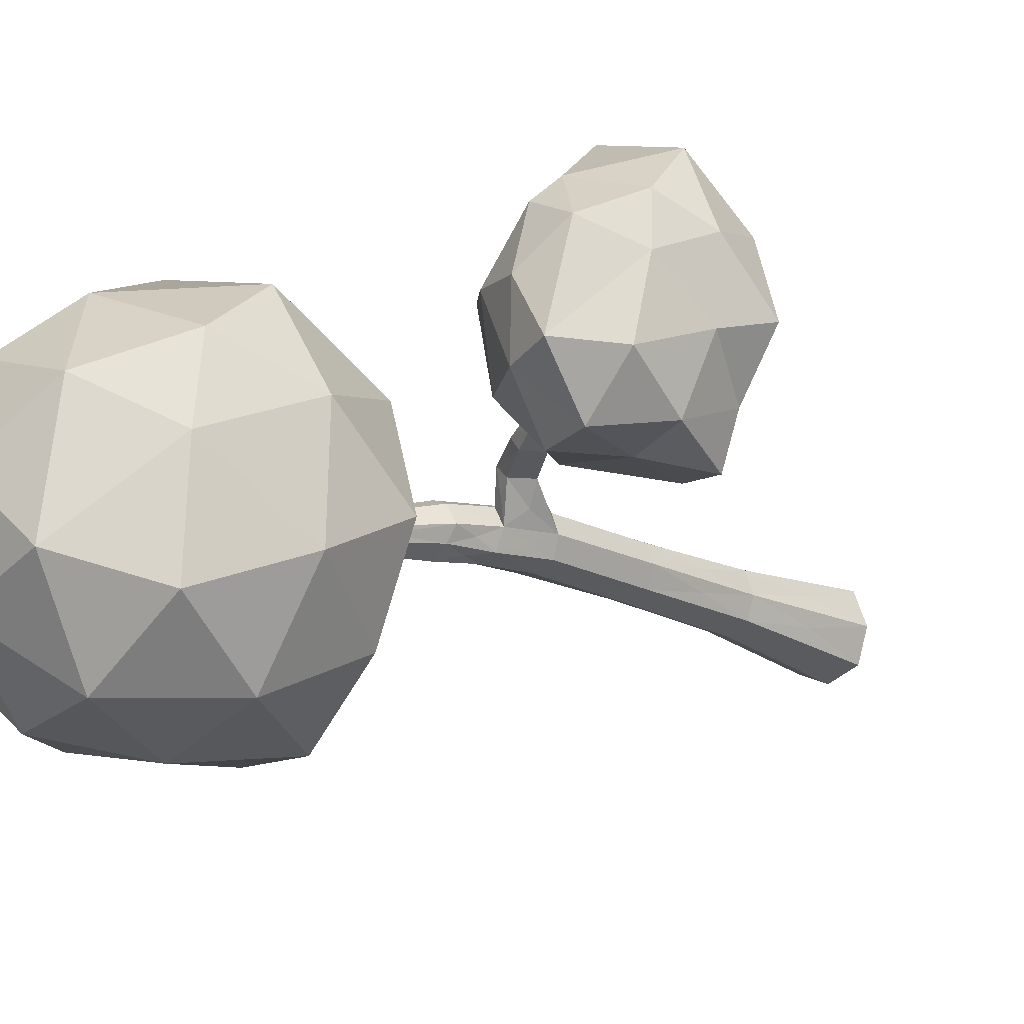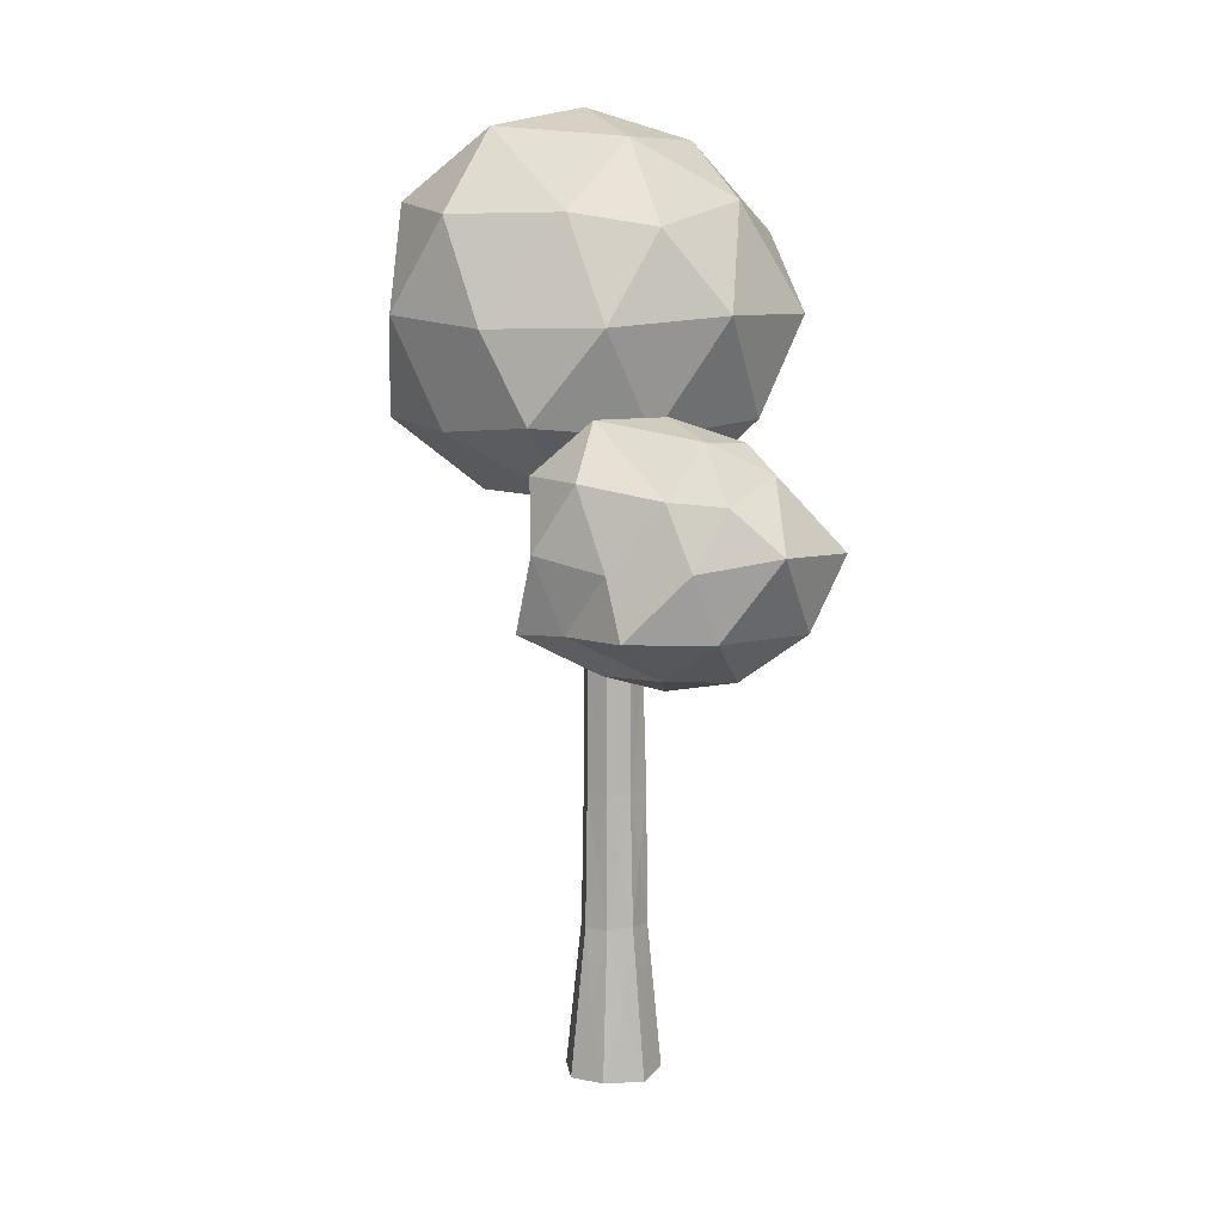
<metadata>
{"format":"obj","ext":"obj","renderer":"f3d","projection":"perspective","resolution":1024,"background":"white","views":[{"elev":-18.5,"azim":-136.2,"up":"+Z"},{"elev":10.6,"azim":-78.2,"up":"+Y"}]}
</metadata>
<code>
o Icosphere
v 1.317 3.381 0.03948
v 2.195 3.899 0.7783
v 1.028 3.861 1.125
v 0.176 3.874 -0.02385
v 0.9108 3.841 -1.022
v 2.112 3.948 -0.5531
v 1.71 4.891 1.078
v 0.4248 4.958 0.6694
v 0.4531 5.019 -0.5641
v 1.634 4.948 -0.9914
v 2.404 4.942 0.1534
v 1.311 5.607 0.04989
v 1.107 3.397 0.6453
v 1.827 3.4 0.4306
v 1.601 3.765 0.9757
v 2.332 3.717 0.1036
v 1.819 3.352 -0.2542
v 0.715 3.414 0.06692
v 0.426 3.812 0.625
v 1.06 3.41 -0.4998
v 0.512 3.804 -0.5941
v 1.542 3.707 -0.9507
v 2.434 4.455 0.4048
v 2.472 4.382 -0.316
v 1.381 4.438 1.334
v 2.003 4.435 1.026
v 0.1651 4.427 0.4183
v 0.5306 4.478 1.05
v 0.5866 4.451 -0.9179
v 0.207 4.407 -0.3005
v 2.008 4.422 -0.9212
v 1.259 4.409 -1.099
v 2.172 4.974 0.6319
v 1.114 5.089 0.9887
v 0.3971 5.036 0.1511
v 1.001 5.071 -0.9606
v 2.136 5.038 -0.5413
v 1.438 5.417 0.6575
v 1.929 5.411 0.0891
v 0.7927 5.441 0.4176
v 0.8596 5.5 -0.3931
v 1.499 5.441 -0.5517
v -0.5738 2.611 0.8845
v -0.08352 3.023 1.463
v -0.6969 2.967 1.65
v -1.263 2.985 0.7921
v -0.8639 2.937 0.1643
v -0.2019 3.095 0.5373
v -0.4104 3.55 1.558
v -1.087 3.655 1.297
v -1.047 3.746 0.5206
v -0.4135 3.64 0.2102
v 0.03504 3.632 1.063
v -0.5834 4.038 0.9046
v -0.7043 2.701 1.287
v -0.2946 2.706 1.161
v -0.4461 2.906 1.467
v -0.02163 2.834 0.9865
v -0.3061 2.634 0.7655
v -0.8812 2.726 0.9306
v -1.123 2.976 1.256
v -0.7711 2.721 0.5916
v -1 2.964 0.4477
v -0.53 2.82 0.2286
v 0.01912 3.378 1.121
v 0.07347 3.27 0.6713
v -0.4837 3.353 1.812
v -0.2147 3.348 1.543
v -1.219 3.336 1.142
v -1.079 3.412 1.58
v -0.9992 3.373 0.2787
v -1.159 3.307 0.6949
v -0.2068 3.329 0.2736
v -0.6573 3.311 0.2037
v -0.07855 3.596 1.267
v -0.6452 3.766 1.46
v -1.1 3.674 0.9832
v -0.7494 3.74 0.2135
v -0.1301 3.692 0.5283
v -0.5737 3.912 1.306
v -0.2549 3.903 0.9644
v -0.8759 3.948 1.141
v -0.7805 4.035 0.5537
v -0.4858 3.948 0.5124
v 1.42 3.393 0.3807
v 2.118 3.674 0.44
v 1.043 3.398 0.2576
v 1.025 3.402 -0.1336
v 1.401 3.381 -0.2534
v 2.323 4.026 0.4216
v 1.344 4.035 1.15
v 0.2553 4.038 0.3393
v 0.6658 4.045 -0.8453
v 1.871 4.018 -0.8193
v 2.216 4.271 0.7287
v 0.9706 4.271 1.168
v 0.1822 4.242 0.04167
v 0.9167 4.235 -1.012
v 2.201 4.262 -0.5982
v 1.769 5.105 0.7781
v 0.7837 5.159 0.6995
v 0.5709 5.188 -0.2536
v 1.375 5.159 -0.83
v 2.155 5.129 -0.1083
v 1.587 5.483 -0.1433
v 1.854 5.298 -0.3334
v 1.759 5.146 -0.6895
v 1.224 5.516 -0.2998
v 1.119 5.333 -0.641
v 0.7764 5.198 -0.6421
v 0.975 5.512 0.02531
v 0.6896 5.332 0.03702
v 0.5465 5.154 0.4152
v 1.179 5.487 0.3777
v 1.1 5.318 0.6802
v 1.433 5.129 0.909
v 1.565 5.475 0.2709
v 1.843 5.264 0.4685
v 2.155 5.123 0.2867
v 2.336 4.788 -0.2375
v 2.207 4.613 -0.5905
v 1.931 4.802 -0.8136
v 1.293 4.806 -1.018
v 0.9476 4.648 -0.9916
v 0.6837 4.844 -0.8181
v 0.3506 4.818 -0.2313
v 0.2578 4.626 0.08256
v 0.3222 4.793 0.4088
v 0.7083 4.848 0.9095
v 1.001 4.661 1.125
v 1.389 4.804 1.135
v 1.97 4.771 0.9023
v 2.2 4.612 0.6938
v 2.336 4.785 0.4021
v 1.632 4.583 -1.004
v 1.609 4.175 -0.9883
v 1.245 3.992 -1.024
v 0.414 4.623 -0.5923
v 0.4349 4.22 -0.6035
v 0.3039 4.027 -0.3158
v 0.3713 4.612 0.712
v 0.3781 4.238 0.7044
v 0.661 4.051 0.9334
v 1.692 4.578 1.151
v 1.66 4.203 1.109
v 1.922 4.036 0.9321
v 2.438 4.584 0.06261
v 2.411 4.177 0.06517
v 2.309 4.008 -0.2405
v 1.818 3.663 -0.5872
v 1.482 3.488 -0.5636
v 1.172 3.649 -0.8191
v 0.8342 3.678 -0.7005
v 0.7534 3.547 -0.3392
v 0.4758 3.691 -0.1838
v 0.4418 3.697 0.2238
v 0.7464 3.545 0.4521
v 0.8424 3.693 0.7931
v 2.088 3.672 -0.2349
v 1.994 3.49 0.0897
v 1.661 3.378 0.07801
v 1.244 3.668 0.9089
v 1.51 3.518 0.6803
v 1.875 3.684 0.7233
v -0.5263 2.673 1.112
v -0.1289 2.865 1.217
v -0.7169 2.679 1.043
v -0.7415 2.686 0.7989
v -0.5562 2.66 0.7342
v -0.02786 3.078 1.186
v -0.5334 3.095 1.652
v -1.204 3.096 1.053
v -0.9561 3.107 0.2942
v -0.3286 3.066 0.3346
v -0.08694 3.255 1.363
v -0.7656 3.254 1.678
v -1.215 3.213 0.8897
v -0.8439 3.197 0.2143
v -0.1066 3.239 0.4916
v -0.3539 3.693 1.369
v -0.8659 3.786 1.305
v -0.9748 3.819 0.7029
v -0.548 3.783 0.3195
v -0.1142 3.737 0.8393
v -0.437 3.96 0.7837
v -0.29 3.849 0.6751
v -0.3436 3.76 0.4173
v -0.6144 4.008 0.6676
v -0.6765 3.898 0.4142
v -0.8557 3.84 0.4256
v -0.7584 4.005 0.8618
v -0.9103 3.895 0.867
v -1.016 3.765 1.141
v -0.6731 3.967 1.113
v -0.7145 3.878 1.292
v -0.5292 3.731 1.447
v -0.4711 3.948 1.067
v -0.3044 3.8 1.188
v -0.115 3.727 1.088
v -0.007321 3.535 0.7591
v -0.08556 3.428 0.4936
v -0.2464 3.555 0.3422
v -0.6104 3.556 0.209
v -0.8007 3.484 0.2314
v -0.9322 3.618 0.337
v -1.102 3.575 0.7316
v -1.159 3.437 0.9329
v -1.138 3.548 1.14
v -0.9212 3.616 1.451
v -0.7384 3.505 1.621
v -0.523 3.557 1.615
v -0.2271 3.506 1.445
v -0.09805 3.43 1.324
v -0.00823 3.532 1.151
v -0.429 3.421 0.2292
v -0.4598 3.143 0.2362
v -0.6776 3.033 0.2
v -1.069 3.476 0.501
v -1.053 3.215 0.4745
v -1.135 3.082 0.6373
v -1.13 3.461 1.341
v -1.136 3.243 1.338
v -0.963 3.117 1.498
v -0.3713 3.412 1.644
v -0.3878 3.186 1.603
v -0.258 3.094 1.492
v 0.0457 3.415 0.9242
v 0.02225 3.152 0.9291
v -0.04829 3.05 0.7487
v -0.3498 2.844 0.5095
v -0.5235 2.724 0.5307
v -0.7264 2.823 0.3386
v -0.8697 2.866 0.4026
v -0.8928 2.81 0.6609
v -1.04 2.887 0.7252
v -1.089 2.896 0.9927
v -0.9091 2.807 1.163
v -0.8496 2.888 1.398
v -0.1764 2.865 0.7545
v -0.2093 2.723 0.9652
v -0.3868 2.653 0.948
v -0.6236 2.853 1.463
v -0.4805 2.769 1.301
v -0.2687 2.876 1.359
f 2 14 86
f 1 13 87
f 1 18 88
f 1 20 89
f 2 16 90
f 3 15 91
f 4 19 92
f 5 21 93
f 6 22 94
f 2 23 95
f 3 25 96
f 4 27 97
f 5 29 98
f 6 31 99
f 7 33 100
f 8 34 101
f 9 35 102
f 10 36 103
f 11 37 104
f 39 42 105
f 39 37 106
f 37 10 107
f 42 41 108
f 42 36 109
f 36 9 110
f 41 40 111
f 41 35 112
f 35 8 113
f 40 38 114
f 40 34 115
f 34 7 116
f 38 39 117
f 38 33 118
f 33 11 119
f 24 37 120
f 24 31 121
f 31 10 122
f 32 36 123
f 32 29 124
f 29 9 125
f 30 35 126
f 30 27 127
f 27 8 128
f 28 34 129
f 28 25 130
f 25 7 131
f 26 33 132
f 26 23 133
f 23 11 134
f 31 32 135
f 31 22 136
f 22 5 137
f 29 30 138
f 29 21 139
f 21 4 140
f 27 28 141
f 27 19 142
f 19 3 143
f 25 26 144
f 25 15 145
f 15 2 146
f 23 24 147
f 23 16 148
f 16 6 149
f 17 22 150
f 17 20 151
f 20 5 152
f 20 21 153
f 20 18 154
f 18 4 155
f 18 19 156
f 18 13 157
f 13 3 158
f 16 17 159
f 16 14 160
f 14 1 161
f 13 15 162
f 13 14 163
f 14 2 164
f 43 56 165
f 44 56 166
f 43 55 167
f 43 60 168
f 43 62 169
f 44 58 170
f 45 57 171
f 46 61 172
f 47 63 173
f 48 64 174
f 44 65 175
f 45 67 176
f 46 69 177
f 47 71 178
f 48 73 179
f 49 75 180
f 50 76 181
f 51 77 182
f 52 78 183
f 53 79 184
f 81 84 185
f 81 79 186
f 79 52 187
f 84 83 188
f 84 78 189
f 78 51 190
f 83 82 191
f 83 77 192
f 77 50 193
f 82 80 194
f 82 76 195
f 76 49 196
f 80 81 197
f 80 75 198
f 75 53 199
f 66 79 200
f 66 73 201
f 73 52 202
f 74 78 203
f 74 71 204
f 71 51 205
f 72 77 206
f 72 69 207
f 69 50 208
f 70 76 209
f 70 67 210
f 67 49 211
f 68 75 212
f 68 65 213
f 65 53 214
f 73 74 215
f 73 64 216
f 64 47 217
f 71 72 218
f 71 63 219
f 63 46 220
f 69 70 221
f 69 61 222
f 61 45 223
f 67 68 224
f 67 57 225
f 57 44 226
f 65 66 227
f 65 58 228
f 58 48 229
f 59 64 230
f 59 62 231
f 62 47 232
f 62 63 233
f 62 60 234
f 60 46 235
f 60 61 236
f 60 55 237
f 55 45 238
f 58 59 239
f 58 56 240
f 56 43 241
f 55 57 242
f 55 56 243
f 56 44 244
f 1 14 85
f 14 13 85
f 13 1 85
f 14 16 86
f 16 2 86
f 13 18 87
f 18 1 87
f 18 20 88
f 20 1 88
f 20 17 89
f 17 1 89
f 16 23 90
f 23 2 90
f 15 25 91
f 25 3 91
f 19 27 92
f 27 4 92
f 21 29 93
f 29 5 93
f 22 31 94
f 31 6 94
f 23 26 95
f 26 2 95
f 25 28 96
f 28 3 96
f 27 30 97
f 30 4 97
f 29 32 98
f 32 5 98
f 31 24 99
f 24 6 99
f 33 38 100
f 38 7 100
f 34 40 101
f 40 8 101
f 35 41 102
f 41 9 102
f 36 42 103
f 42 10 103
f 37 39 104
f 39 11 104
f 42 12 105
f 12 39 105
f 37 42 106
f 42 39 106
f 10 42 107
f 42 37 107
f 41 12 108
f 12 42 108
f 36 41 109
f 41 42 109
f 9 41 110
f 41 36 110
f 40 12 111
f 12 41 111
f 35 40 112
f 40 41 112
f 8 40 113
f 40 35 113
f 38 12 114
f 12 40 114
f 34 38 115
f 38 40 115
f 7 38 116
f 38 34 116
f 39 12 117
f 12 38 117
f 33 39 118
f 39 38 118
f 11 39 119
f 39 33 119
f 37 11 120
f 11 24 120
f 31 37 121
f 37 24 121
f 10 37 122
f 37 31 122
f 36 10 123
f 10 32 123
f 29 36 124
f 36 32 124
f 9 36 125
f 36 29 125
f 35 9 126
f 9 30 126
f 27 35 127
f 35 30 127
f 8 35 128
f 35 27 128
f 34 8 129
f 8 28 129
f 25 34 130
f 34 28 130
f 7 34 131
f 34 25 131
f 33 7 132
f 7 26 132
f 23 33 133
f 33 26 133
f 11 33 134
f 33 23 134
f 32 10 135
f 10 31 135
f 22 32 136
f 32 31 136
f 5 32 137
f 32 22 137
f 30 9 138
f 9 29 138
f 21 30 139
f 30 29 139
f 4 30 140
f 30 21 140
f 28 8 141
f 8 27 141
f 19 28 142
f 28 27 142
f 3 28 143
f 28 19 143
f 26 7 144
f 7 25 144
f 15 26 145
f 26 25 145
f 2 26 146
f 26 15 146
f 24 11 147
f 11 23 147
f 16 24 148
f 24 23 148
f 6 24 149
f 24 16 149
f 22 6 150
f 6 17 150
f 20 22 151
f 22 17 151
f 5 22 152
f 22 20 152
f 21 5 153
f 5 20 153
f 18 21 154
f 21 20 154
f 4 21 155
f 21 18 155
f 19 4 156
f 4 18 156
f 13 19 157
f 19 18 157
f 3 19 158
f 19 13 158
f 17 6 159
f 6 16 159
f 14 17 160
f 17 16 160
f 1 17 161
f 17 14 161
f 15 3 162
f 3 13 162
f 14 15 163
f 15 13 163
f 2 15 164
f 15 14 164
f 56 55 165
f 55 43 165
f 56 58 166
f 58 44 166
f 55 60 167
f 60 43 167
f 60 62 168
f 62 43 168
f 62 59 169
f 59 43 169
f 58 65 170
f 65 44 170
f 57 67 171
f 67 45 171
f 61 69 172
f 69 46 172
f 63 71 173
f 71 47 173
f 64 73 174
f 73 48 174
f 65 68 175
f 68 44 175
f 67 70 176
f 70 45 176
f 69 72 177
f 72 46 177
f 71 74 178
f 74 47 178
f 73 66 179
f 66 48 179
f 75 80 180
f 80 49 180
f 76 82 181
f 82 50 181
f 77 83 182
f 83 51 182
f 78 84 183
f 84 52 183
f 79 81 184
f 81 53 184
f 84 54 185
f 54 81 185
f 79 84 186
f 84 81 186
f 52 84 187
f 84 79 187
f 83 54 188
f 54 84 188
f 78 83 189
f 83 84 189
f 51 83 190
f 83 78 190
f 82 54 191
f 54 83 191
f 77 82 192
f 82 83 192
f 50 82 193
f 82 77 193
f 80 54 194
f 54 82 194
f 76 80 195
f 80 82 195
f 49 80 196
f 80 76 196
f 81 54 197
f 54 80 197
f 75 81 198
f 81 80 198
f 53 81 199
f 81 75 199
f 79 53 200
f 53 66 200
f 73 79 201
f 79 66 201
f 52 79 202
f 79 73 202
f 78 52 203
f 52 74 203
f 71 78 204
f 78 74 204
f 51 78 205
f 78 71 205
f 77 51 206
f 51 72 206
f 69 77 207
f 77 72 207
f 50 77 208
f 77 69 208
f 76 50 209
f 50 70 209
f 67 76 210
f 76 70 210
f 49 76 211
f 76 67 211
f 75 49 212
f 49 68 212
f 65 75 213
f 75 68 213
f 53 75 214
f 75 65 214
f 74 52 215
f 52 73 215
f 64 74 216
f 74 73 216
f 47 74 217
f 74 64 217
f 72 51 218
f 51 71 218
f 63 72 219
f 72 71 219
f 46 72 220
f 72 63 220
f 70 50 221
f 50 69 221
f 61 70 222
f 70 69 222
f 45 70 223
f 70 61 223
f 68 49 224
f 49 67 224
f 57 68 225
f 68 67 225
f 44 68 226
f 68 57 226
f 66 53 227
f 53 65 227
f 58 66 228
f 66 65 228
f 48 66 229
f 66 58 229
f 64 48 230
f 48 59 230
f 62 64 231
f 64 59 231
f 47 64 232
f 64 62 232
f 63 47 233
f 47 62 233
f 60 63 234
f 63 62 234
f 46 63 235
f 63 60 235
f 61 46 236
f 46 60 236
f 55 61 237
f 61 60 237
f 45 61 238
f 61 55 238
f 59 48 239
f 48 58 239
f 56 59 240
f 59 58 240
f 43 59 241
f 59 56 241
f 57 45 242
f 45 55 242
f 56 57 243
f 57 55 243
f 44 57 244
f 57 56 244
o Cylinder
v 0.7919 0.01685 0.04282
v 0.7983 2.447 0.1574
v 1.002 0.00403 0.1417
v 0.9148 2.44 0.1846
v 1.058 -0.004114 0.3175
v 0.9669 2.459 0.3281
v 0.9781 -0.0159 0.5261
v 0.9214 2.443 0.4503
v 0.7928 0.03782 0.6169
v 0.7946 2.441 0.502
v 0.5944 0.007068 0.5544
v 0.6678 2.44 0.452
v 0.5046 0.01191 0.3284
v 0.6156 2.443 0.3254
v 0.5838 0.002991 0.1183
v 0.6678 2.424 0.2039
v 0.7892 0.9023 0.1384
v 0.795 1.712 0.1518
v 0.9085 1.714 0.1984
v 0.9235 0.9191 0.195
v 0.9744 1.712 0.3232
v 0.9782 0.8924 0.3248
v 0.9147 1.717 0.4552
v 0.9364 0.905 0.474
v 0.8003 1.713 0.5231
v 0.7874 0.9201 0.5334
v 0.6613 1.71 0.4572
v 0.6337 0.9323 0.4781
v 0.6063 1.716 0.3303
v 0.5933 0.9121 0.3333
v 0.6608 1.709 0.2021
v 0.6376 0.9129 0.1952
v 1.065 3.778 0.04377
v 1.119 3.794 0.06196
v 1.136 3.784 0.1205
v 1.116 3.791 0.1685
v 1.063 3.787 0.1941
v 1.005 3.785 0.1723
v 0.9875 3.784 0.1225
v 1.01 3.789 0.06667
v 1.008 2.797 0.2772
v 1.017 3.087 0.2557
v 0.9783 3.065 0.3695
v 0.9606 2.786 0.3964
v 0.726 2.794 0.4118
v 0.7643 3.099 0.364
v 0.7053 3.086 0.2504
v 0.66 2.797 0.2916
v 0.8658 3.094 0.4068
v 0.8436 2.791 0.4542
v 0.7648 3.093 0.1577
v 0.713 2.802 0.1669
v 0.9561 2.765 0.1786
v 0.9835 3.084 0.1497
v 0.866 3.085 0.08833
v 0.8312 2.8 0.1332
v -0.08811 3.096 0.6954
v -0.06703 3.096 0.737
v -0.07019 3.179 0.6842
v -0.04356 3.178 0.7238
v 0.5642 2.716 0.6109
v 0.3511 2.851 0.668
v 0.1371 3.001 0.7268
v 0.1139 3.002 0.6682
v 0.3044 2.853 0.5847
v 0.5044 2.718 0.5276
v 0.1336 3.118 0.6525
v 0.3441 3.018 0.5625
v 0.5552 2.883 0.5054
v 0.1629 3.117 0.7082
v 0.403 3.017 0.6415
v 0.6308 2.882 0.5845
v 0.8538 2.078 0.173
v 0.9415 2.084 0.2594
v 0.9447 2.08 0.3884
v 0.8577 2.079 0.4827
v 0.7309 2.072 0.4836
v 0.6378 2.077 0.3913
v 1.059 3.417 0.2332
v 0.6374 2.072 0.2658
v 0.7312 2.072 0.1785
v 0.7808 0.007654 0.3299
v 0.6993 0.4465 0.1229
v 0.7211 1.305 0.1716
v 0.5787 0.4435 0.2426
v 0.6243 1.311 0.2655
v 0.5805 0.4472 0.4253
v 0.6232 1.315 0.3988
v 0.7001 0.4647 0.546
v 0.7212 1.317 0.4982
v 0.8754 0.4507 0.5378
v 0.8604 1.308 0.4962
v 0.9882 0.4303 0.4119
v 0.951 1.304 0.3941
v 0.9909 0.4443 0.2437
v 0.9465 1.309 0.2612
v 0.8787 0.4429 0.1285
v 0.8536 1.307 0.1706
v 1.062 3.787 0.1179
v 0.8595 3.423 0.2306
v 1.003 3.421 0.2884
v 0.8626 3.427 0.1514
v 1.062 3.426 0.1485
v 0.9212 3.431 0.2872
v 0.9218 3.423 0.09066
v 1.005 3.419 0.08747
v 0.8736 2.617 0.1628
v 0.9112 2.932 0.1385
v 0.7506 2.615 0.1661
v 0.7934 2.945 0.1367
v 0.7574 2.614 0.4551
v 0.7995 2.942 0.4095
v 0.961 2.609 0.2438
v 0.9903 2.932 0.2135
v 0.6647 2.617 0.2455
v 0.7101 2.94 0.217
v 0.8794 2.614 0.4511
v 0.9102 2.933 0.4077
v 0.02696 3.047 0.7066
v 0.7143 2.943 0.3307
v 0.964 2.621 0.3634
v 0.9912 2.933 0.3242
v -0.0671 3.138 0.7102
v 0.02751 3.096 0.6744
v 0.04862 3.147 0.6919
v 0.05255 3.095 0.7237
v 0.652 2.679 0.5029
v 0.4883 2.867 0.6259
v 0.271 2.992 0.6841
v 0.6431 2.838 0.4419
v 0.4855 2.949 0.5738
v 0.2674 3.065 0.6401
v 0.5903 2.684 0.3971
v 0.4276 2.869 0.5448
v 0.2305 2.993 0.6142
v 0.5893 2.574 0.4743
v 0.4325 2.784 0.5981
v 0.2317 2.923 0.6608
f 263 248 318
f 265 250 319
f 267 252 320
f 269 254 321
f 271 256 322
f 287 286 323
f 273 258 324
f 275 260 325
f 245 247 326
f 259 276 327
f 276 275 328
f 257 274 329
f 274 273 330
f 255 272 331
f 272 271 332
f 253 270 333
f 270 269 334
f 251 268 335
f 268 267 336
f 249 266 337
f 266 265 338
f 247 264 339
f 264 263 340
f 245 261 341
f 261 262 342
f 278 277 343
f 291 290 344
f 293 287 345
f 295 291 346
f 286 298 347
f 290 293 348
f 299 295 349
f 298 299 350
f 248 246 351
f 297 300 352
f 246 260 353
f 300 296 354
f 256 254 355
f 289 294 356
f 250 248 357
f 285 297 358
f 260 258 359
f 296 292 360
f 254 252 361
f 294 288 362
f 308 307 363
f 292 289 364
f 252 250 365
f 288 285 366
f 301 302 367
f 311 308 368
f 314 311 369
f 307 314 370
f 256 289 371
f 305 316 372
f 306 315 373
f 289 292 374
f 316 313 375
f 315 312 376
f 292 258 377
f 313 310 378
f 312 309 379
f 258 256 380
f 310 305 381
f 309 306 382
f 262 246 317
f 246 248 317
f 248 263 317
f 263 262 317
f 248 250 318
f 250 265 318
f 265 263 318
f 250 252 319
f 252 267 319
f 267 265 319
f 252 254 320
f 254 269 320
f 269 267 320
f 254 256 321
f 256 271 321
f 271 269 321
f 256 258 322
f 258 273 322
f 273 271 322
f 286 279 323
f 279 280 323
f 280 287 323
f 258 260 324
f 260 275 324
f 275 273 324
f 260 246 325
f 246 262 325
f 262 275 325
f 247 249 326
f 249 251 326
f 251 253 326
f 253 255 326
f 255 257 326
f 257 259 326
f 259 245 326
f 276 261 327
f 261 245 327
f 245 259 327
f 275 262 328
f 262 261 328
f 261 276 328
f 274 276 329
f 276 259 329
f 259 257 329
f 273 275 330
f 275 276 330
f 276 274 330
f 272 274 331
f 274 257 331
f 257 255 331
f 271 273 332
f 273 274 332
f 274 272 332
f 270 272 333
f 272 255 333
f 255 253 333
f 269 271 334
f 271 272 334
f 272 270 334
f 268 270 335
f 270 253 335
f 253 251 335
f 267 269 336
f 269 270 336
f 270 268 336
f 266 268 337
f 268 251 337
f 251 249 337
f 265 267 338
f 267 268 338
f 268 266 338
f 264 266 339
f 266 249 339
f 249 247 339
f 263 265 340
f 265 266 340
f 266 264 340
f 261 264 341
f 264 247 341
f 247 245 341
f 262 263 342
f 263 264 342
f 264 261 342
f 277 284 343
f 284 283 343
f 283 282 343
f 282 281 343
f 281 280 343
f 280 279 343
f 279 278 343
f 290 282 344
f 282 283 344
f 283 291 344
f 287 280 345
f 280 281 345
f 281 293 345
f 291 283 346
f 283 284 346
f 284 295 346
f 298 278 347
f 278 279 347
f 279 286 347
f 293 281 348
f 281 282 348
f 282 290 348
f 295 284 349
f 284 277 349
f 277 299 349
f 299 277 350
f 277 278 350
f 278 298 350
f 246 300 351
f 300 297 351
f 297 248 351
f 300 299 352
f 299 298 352
f 298 297 352
f 260 296 353
f 296 300 353
f 300 246 353
f 296 295 354
f 295 299 354
f 299 300 354
f 254 294 355
f 294 289 355
f 289 256 355
f 294 293 356
f 293 290 356
f 290 289 356
f 248 297 357
f 297 285 357
f 285 250 357
f 297 298 358
f 298 286 358
f 286 285 358
f 258 292 359
f 292 296 359
f 296 260 359
f 292 291 360
f 291 295 360
f 295 296 360
f 252 288 361
f 288 294 361
f 294 254 361
f 288 287 362
f 287 293 362
f 293 294 362
f 307 302 363
f 302 301 363
f 301 308 363
f 289 290 364
f 290 291 364
f 291 292 364
f 250 285 365
f 285 288 365
f 288 252 365
f 285 286 366
f 286 287 366
f 287 288 366
f 302 304 367
f 304 303 367
f 303 301 367
f 308 301 368
f 301 303 368
f 303 311 368
f 311 303 369
f 303 304 369
f 304 314 369
f 314 304 370
f 304 302 370
f 302 307 370
f 289 316 371
f 316 305 371
f 305 256 371
f 316 315 372
f 315 306 372
f 306 305 372
f 315 314 373
f 314 307 373
f 307 306 373
f 292 313 374
f 313 316 374
f 316 289 374
f 313 312 375
f 312 315 375
f 315 316 375
f 312 311 376
f 311 314 376
f 314 315 376
f 258 310 377
f 310 313 377
f 313 292 377
f 310 309 378
f 309 312 378
f 312 313 378
f 309 308 379
f 308 311 379
f 311 312 379
f 256 305 380
f 305 310 380
f 310 258 380
f 305 306 381
f 306 309 381
f 309 310 381
f 306 307 382
f 307 308 382
f 308 309 382

</code>
